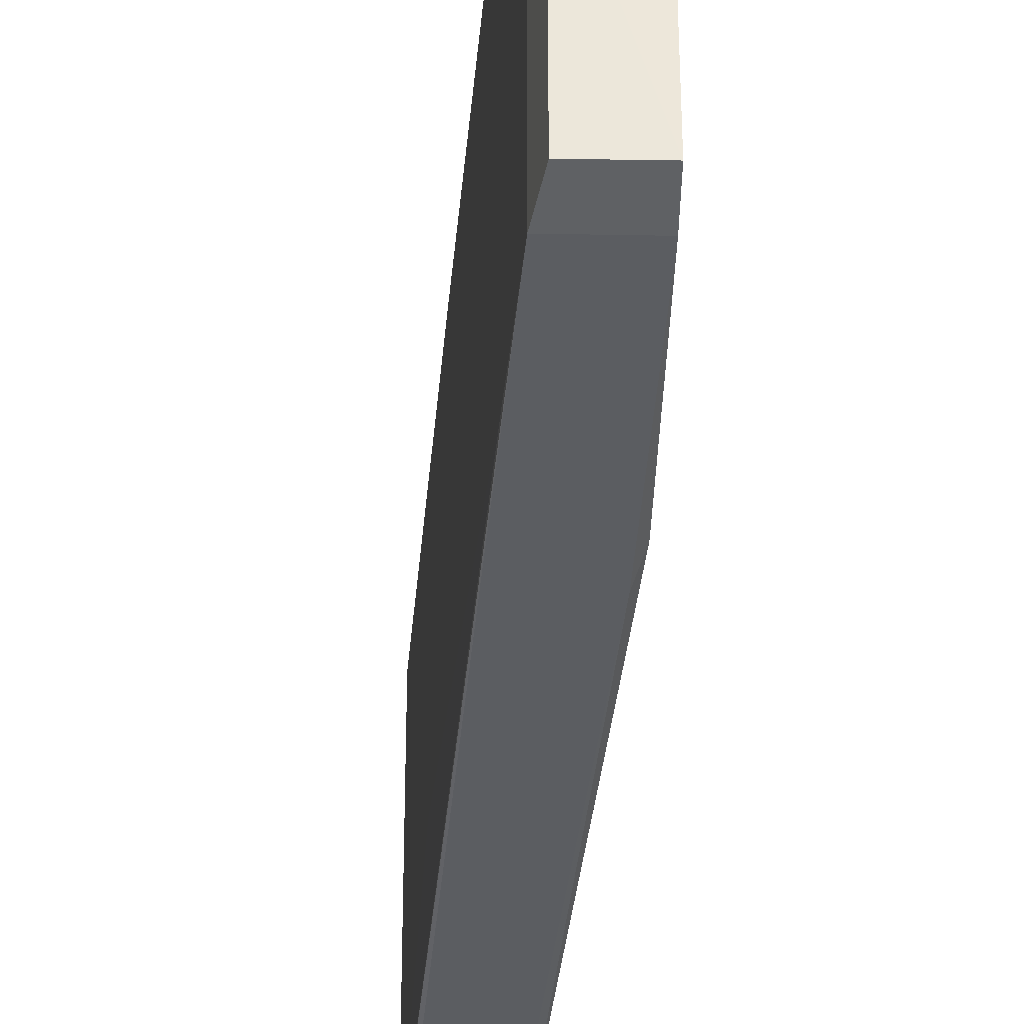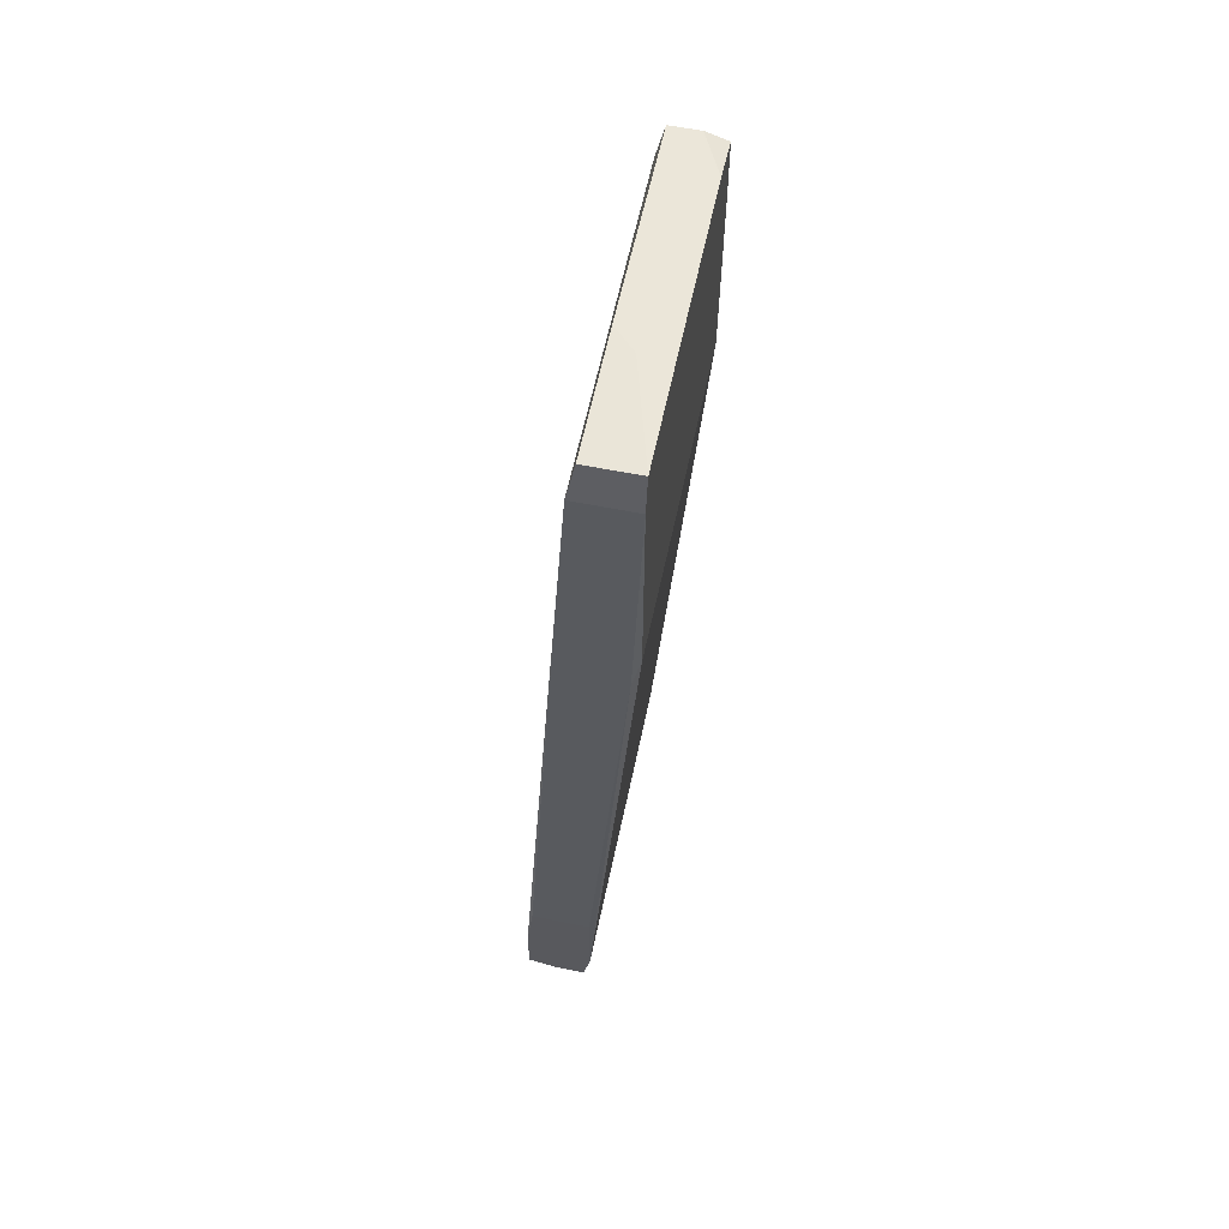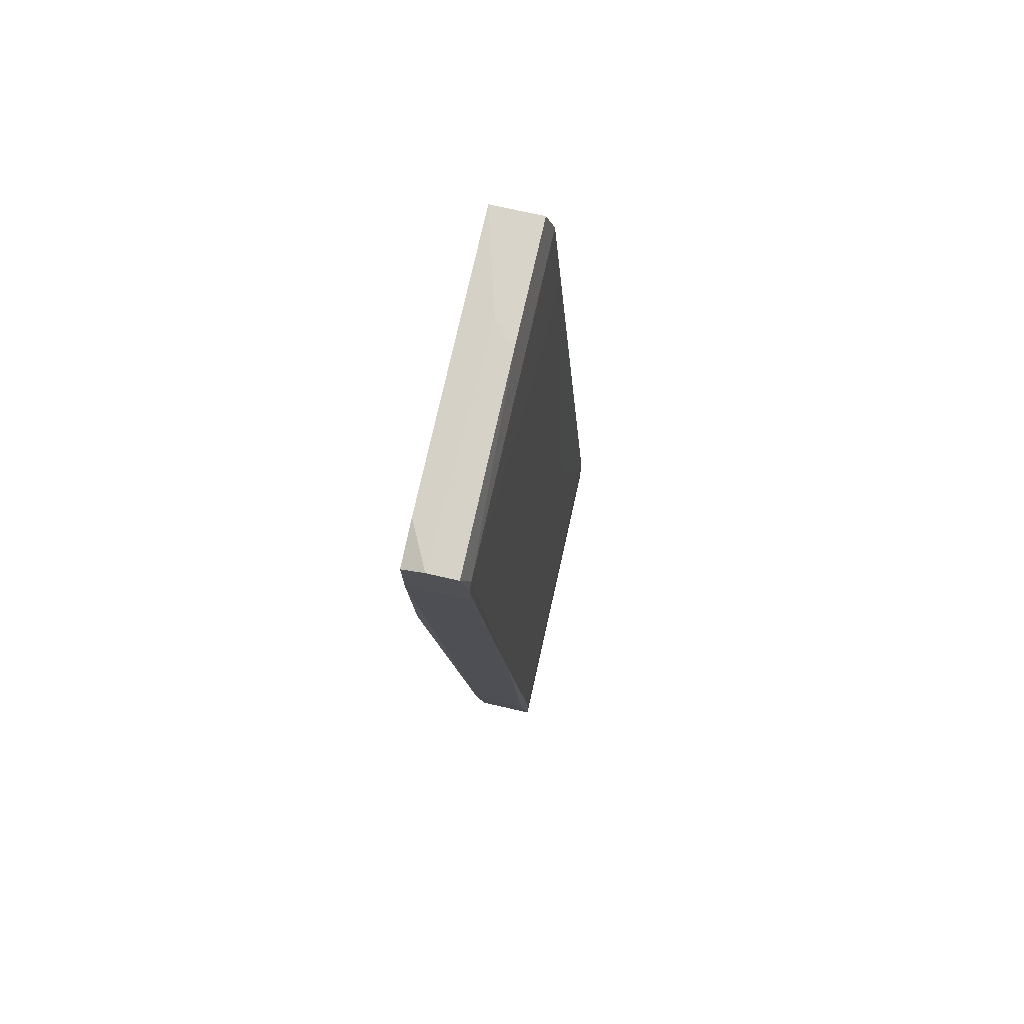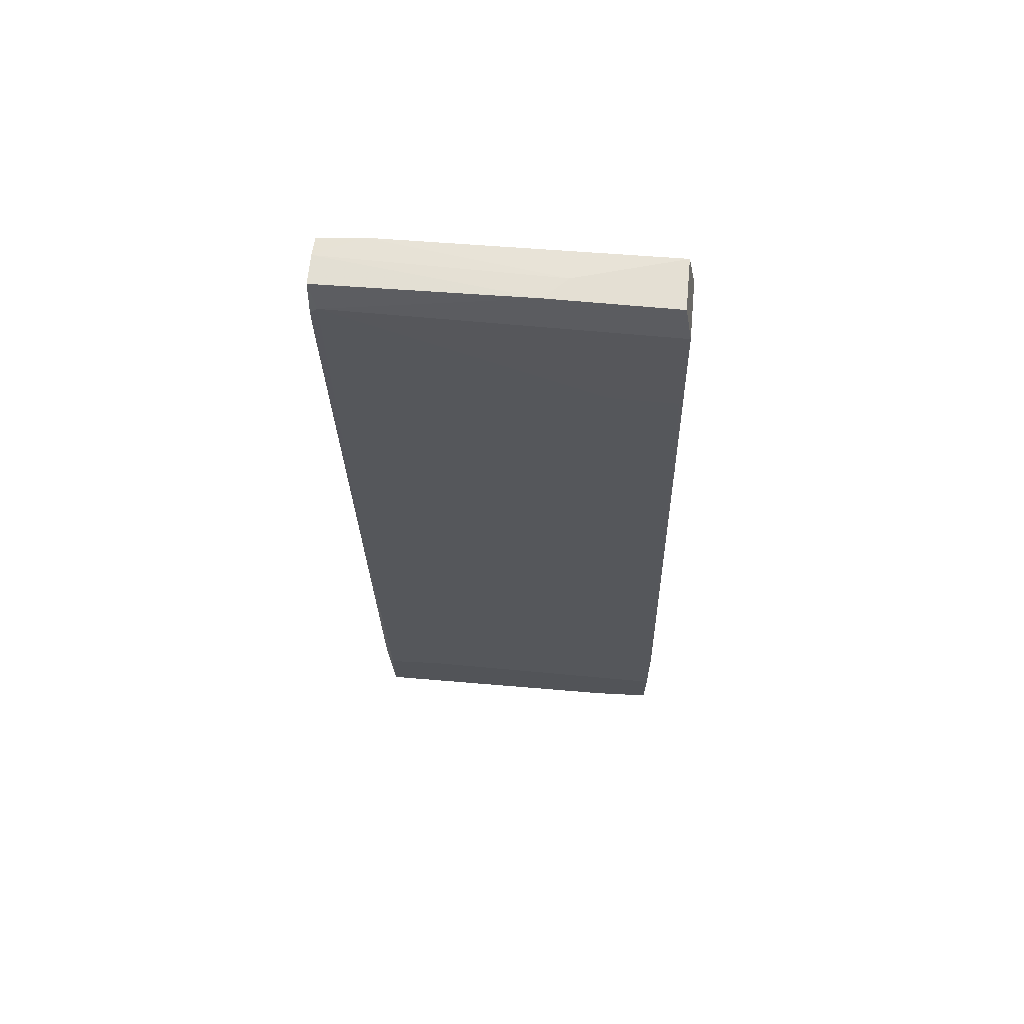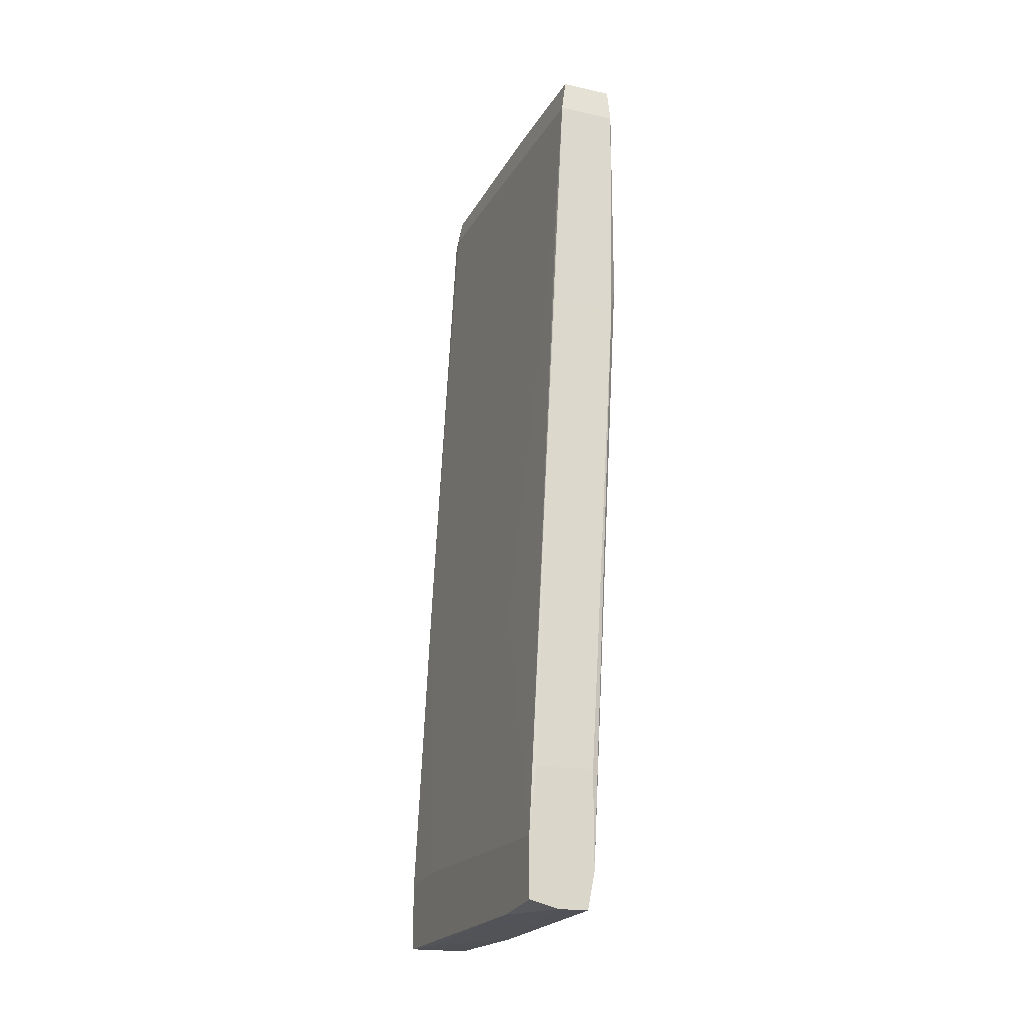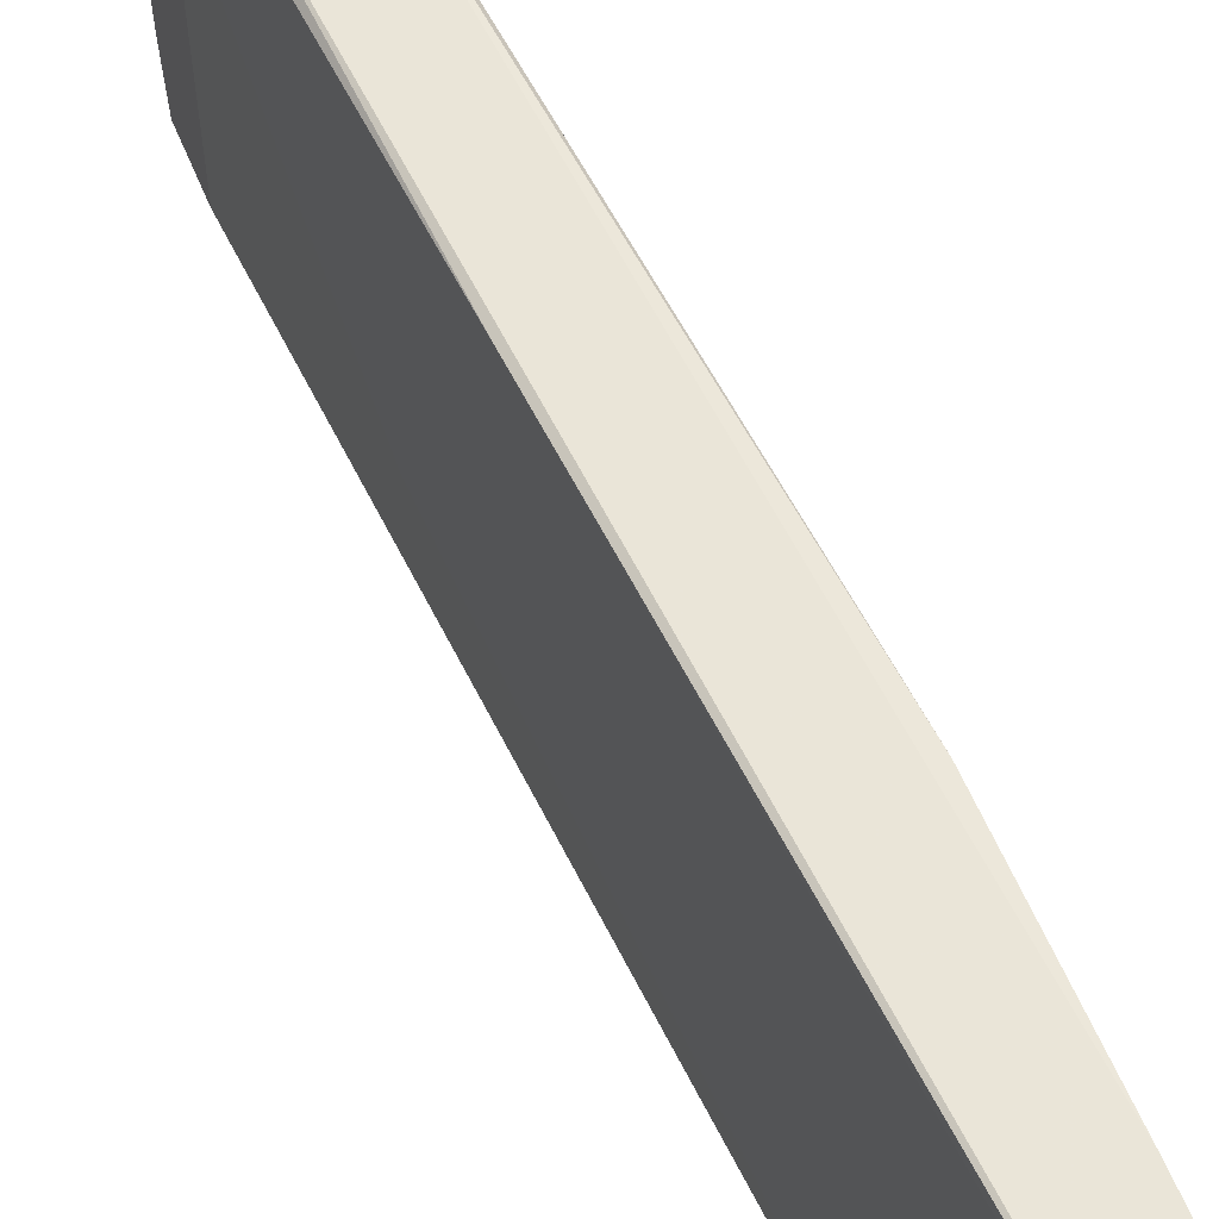
<metadata>
{"format":"obj","ext":"obj","renderer":"f3d","projection":"perspective","resolution":1024,"background":"white","views":[{"elev":-34.4,"azim":-1.3,"up":"+Y"},{"elev":59.6,"azim":11.7,"up":"+Z"},{"elev":75.6,"azim":-167.3,"up":"+Z"},{"elev":66.5,"azim":-84.7,"up":"+Z"},{"elev":-19.7,"azim":-21.9,"up":"+Z"},{"elev":59.6,"azim":-22.3,"up":"+Y"}]}
</metadata>
<code>
v -0.01248 -0.006002 0.0589
v -0.01908 -0.02297 -0.05796
v -0.01531 -0.02297 -0.05796
v -0.01531 0.01944 -0.0589
v -0.02285 0.01944 -0.05042
v -0.008712 0.02321 0.05701
v -0.01625 -0.02014 0.05419
v -0.008712 -0.02014 0.02686
v -0.01625 0.02321 0.05324
v -0.02285 -0.02297 -0.04947
v -0.008712 0.02226 0.0259
v -0.008712 -0.0192 0.0589
v -0.01437 -0.02297 -0.05324
v -0.02285 0.01944 -0.0589
v -0.01437 0.01944 -0.05419
v -0.01531 0.02321 0.05795
v -0.02285 -0.02297 -0.05701
v -0.01531 -0.0192 0.0589
v -0.01437 0.02038 -0.04663
v -0.009654 -0.02108 0.02309
v -0.01625 0.02226 0.05419
v -0.0219 0.02038 -0.04663
v -0.0219 -0.02297 -0.04099
v -0.008712 0.02321 0.04852
v -0.02096 -0.01166 -0.0193
v -0.008712 -0.001292 0.0259
v -0.008712 0.01755 0.05795
v -0.008712 -0.02014 0.05417
v -0.01531 0.002474 -0.0589
v -0.02285 0.0119 -0.04947
v -0.01437 -0.02297 -0.04099
v -0.01719 -0.02014 0.04005
v -0.02285 -0.01543 -0.05796
v -0.01625 0.02321 0.04852
v -0.01437 0.006243 -0.05419
v -0.01531 -0.003172 0.0589
v -0.02002 0.02132 -0.005178
v -0.01154 0.02321 0.05795
v -0.0219 0.01378 -0.0589
v -0.01719 -0.01166 0.04005
v -0.01814 -0.02109 0.02309
f 23 31 41
f 2 3 10
f 6 8 11
f 8 6 12
f 10 3 13
f 10 5 14
f 6 9 16
f 2 10 17
f 10 14 17
f 12 1 18
f 4 14 19
f 15 4 19
f 11 15 19
f 13 8 20
f 16 9 21
f 7 18 21
f 14 5 22
f 19 14 22
f 10 13 23
f 9 6 24
f 6 11 24
f 11 19 24
f 19 22 24
f 11 8 26
f 8 13 26
f 15 11 26
f 1 12 27
f 12 6 27
f 8 12 28
f 18 7 28
f 12 18 28
f 20 8 28
f 3 2 29
f 13 3 29
f 14 4 29
f 4 15 29
f 5 10 30
f 10 25 30
f 13 20 31
f 23 13 31
f 10 7 32
f 7 21 32
f 25 10 32
f 2 17 33
f 17 14 33
f 9 24 34
f 24 22 34
f 26 13 35
f 15 26 35
f 13 29 35
f 29 15 35
f 18 1 36
f 16 21 36
f 21 18 36
f 21 9 37
f 22 5 37
f 5 30 37
f 30 21 37
f 9 34 37
f 34 22 37
f 6 16 38
f 1 27 38
f 27 6 38
f 36 1 38
f 16 36 38
f 29 2 39
f 14 29 39
f 2 33 39
f 33 14 39
f 21 30 40
f 30 25 40
f 32 21 40
f 25 32 40
f 7 10 41
f 10 23 41
f 28 7 41
f 20 28 41
f 31 20 41

</code>
